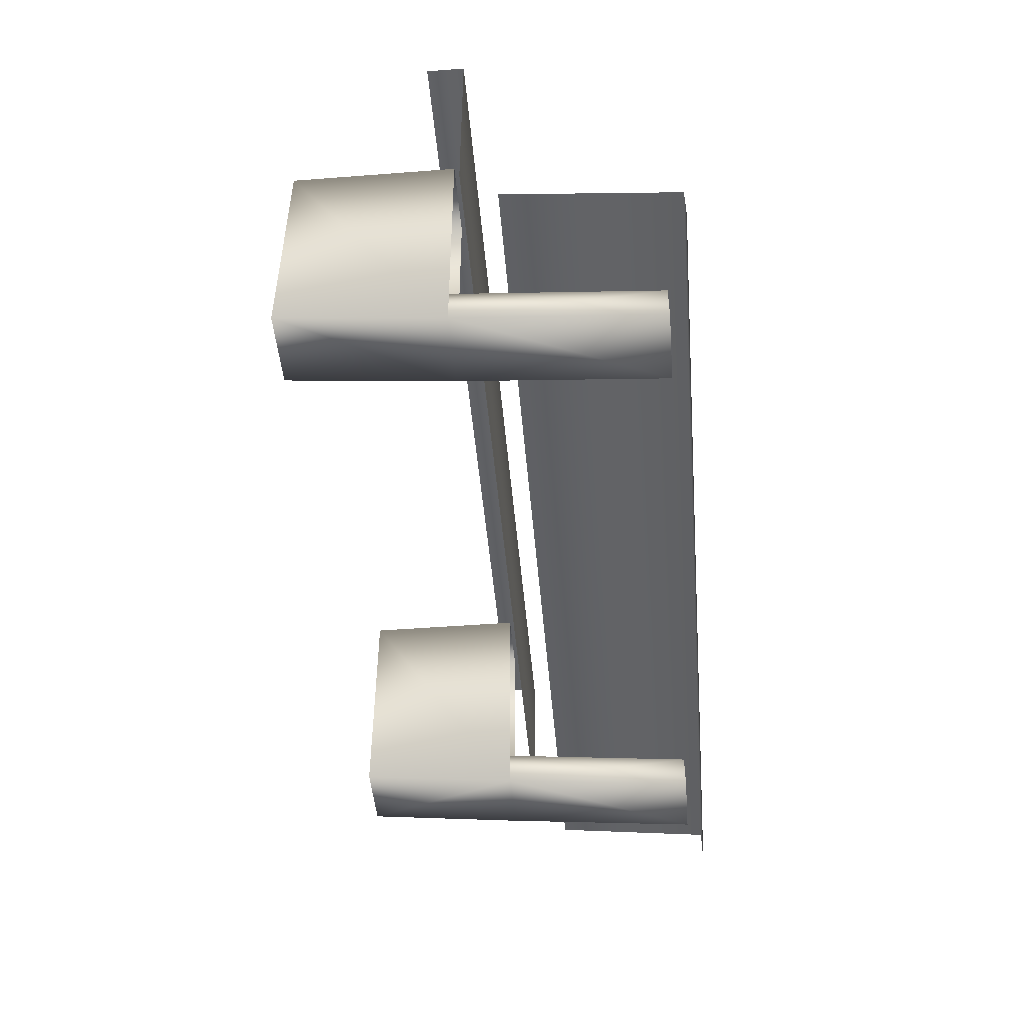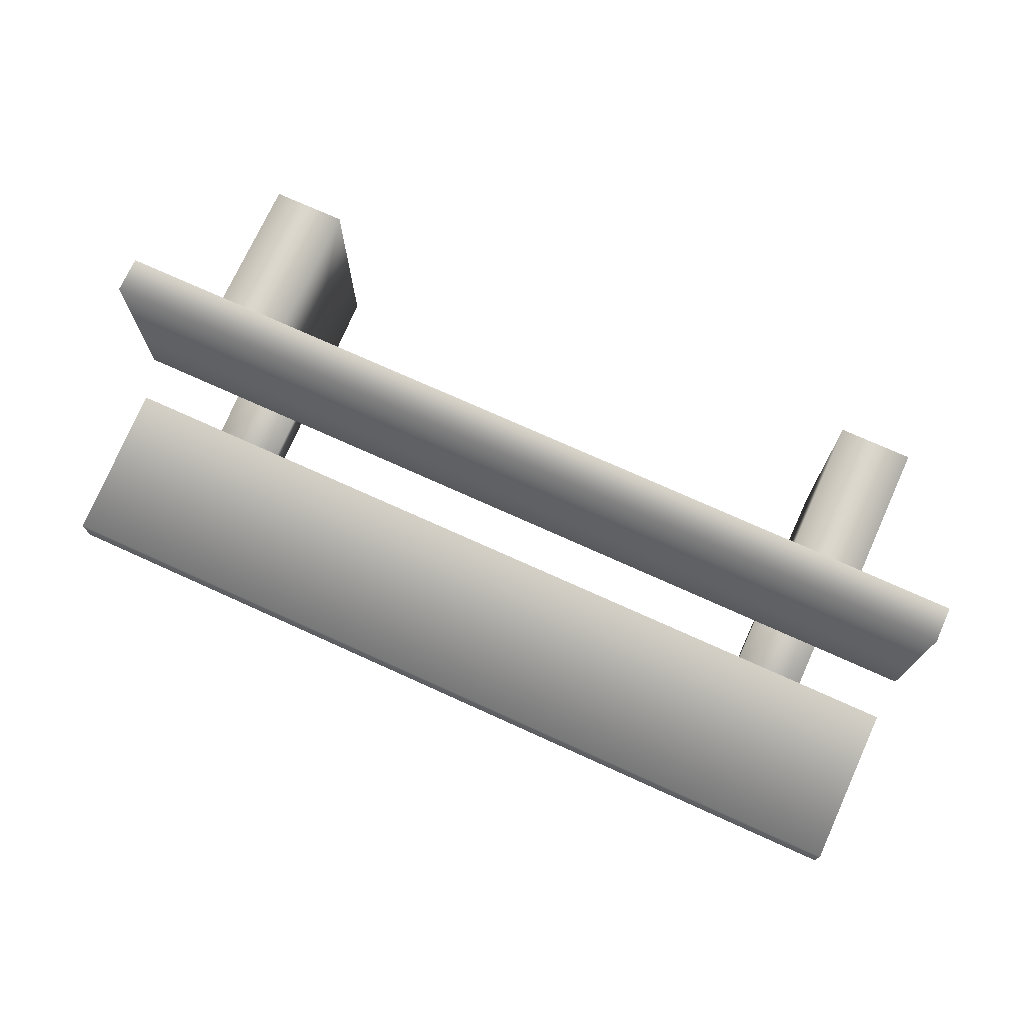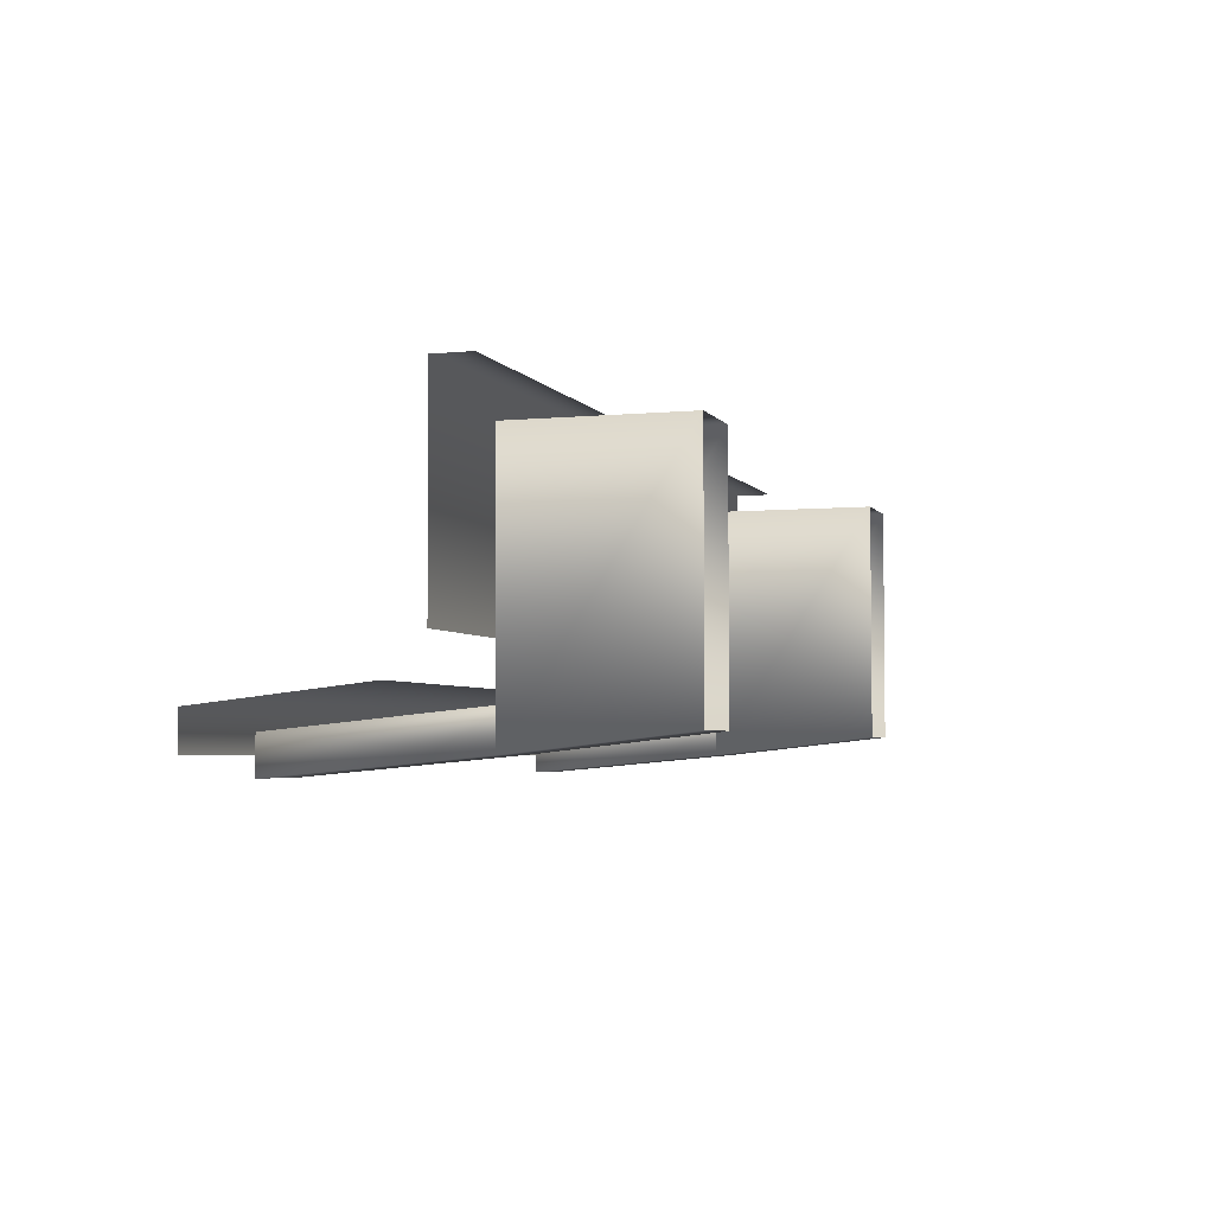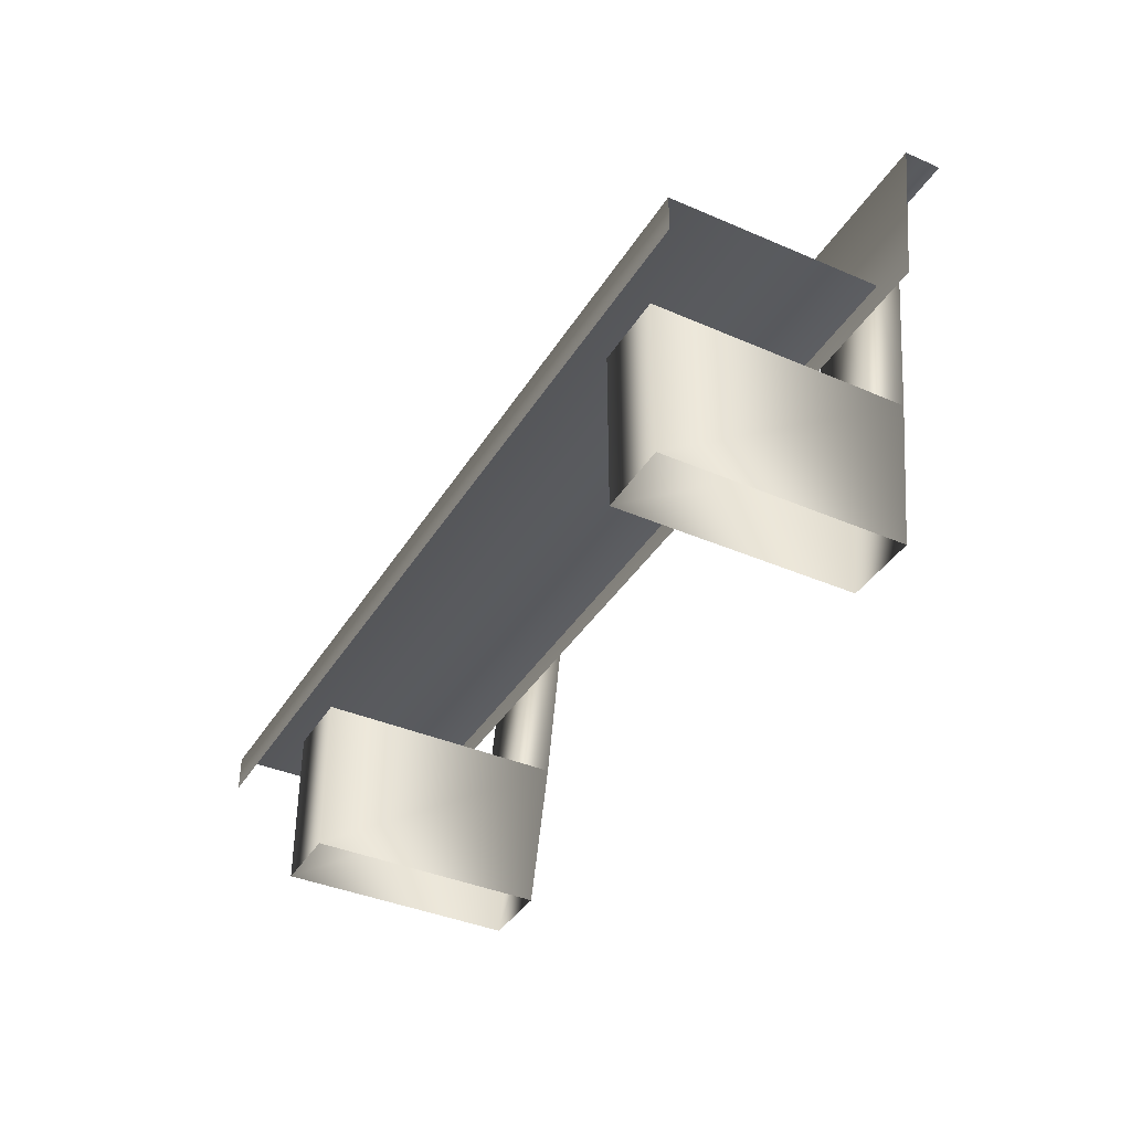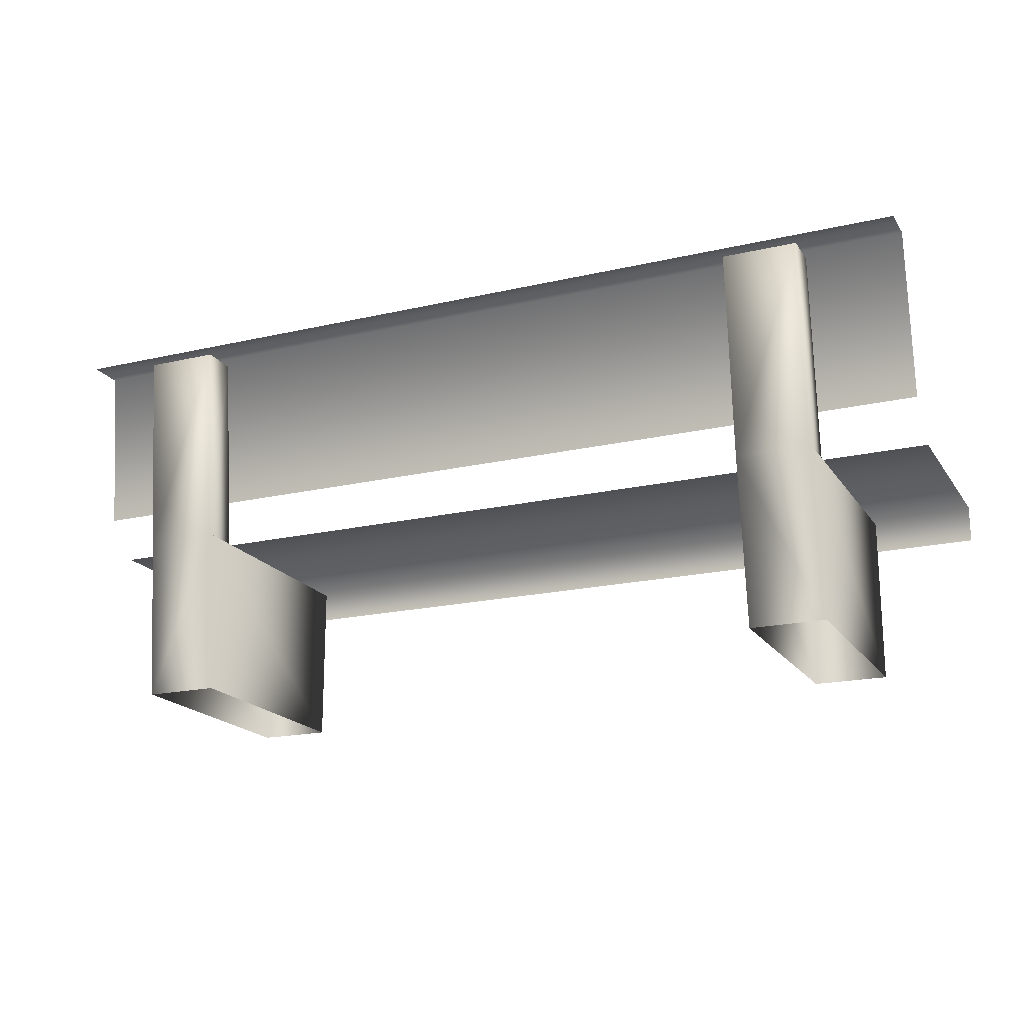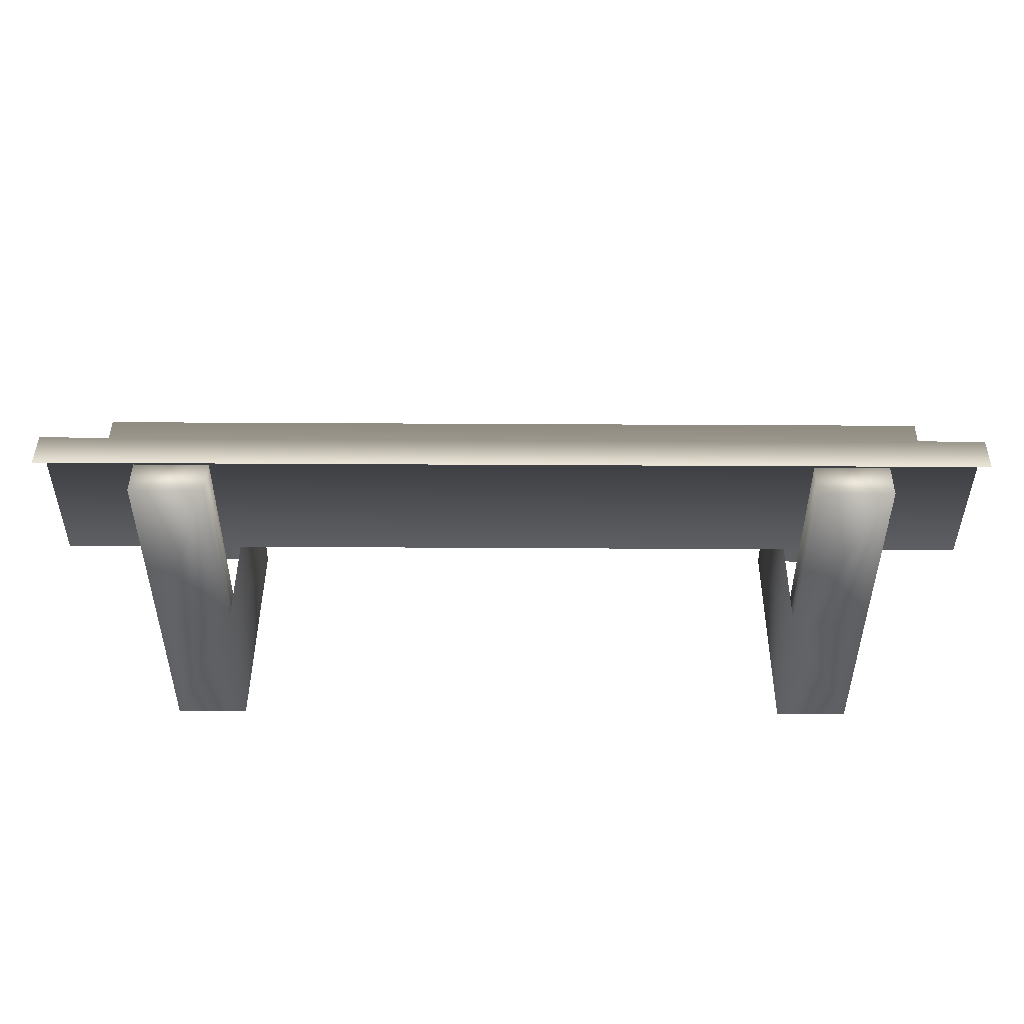
<metadata>
{"format":"obj","ext":"obj","renderer":"f3d","projection":"perspective","resolution":1024,"background":"white","views":[{"elev":-48.0,"azim":94.9,"up":"+Z"},{"elev":73.2,"azim":-155.6,"up":"+Z"},{"elev":-3.9,"azim":-72.3,"up":"+Z"},{"elev":-38.9,"azim":61.5,"up":"+Y"},{"elev":-19.0,"azim":-156.3,"up":"+Y"},{"elev":43.5,"azim":-179.6,"up":"+Y"}]}
</metadata>
<code>
v 0.12 0.4048 0.06298
v 0.1959 0.4048 0.06298
v 0.1959 0.4048 0.025
v 0.12 0.4048 0.025
v 0.9746 0.4238 0.04399
v 0.025 0.4238 0.04399
v 0.025 0.4238 0.08198
v 0.9746 0.4238 0.08198
v 0.975 0.2521 0.101
v 0.02576 0.2521 0.101
v 0.1967 0.1959 0.04437
v 0.1967 0.1959 0.0835
v 0.1207 0.1959 0.04437
v 0.1207 0.1959 0.0835
v 0.8797 0.4048 0.025
v 0.8037 0.4048 0.025
v 0.8037 0.4048 0.06298
v 0.8797 0.4048 0.06298
v 0.8789 0.1959 0.04437
v 0.8029 0.1959 0.04437
v 0.8789 0.1959 0.0835
v 0.8029 0.1959 0.0835
v 0.025 0.2149 0.3479
v 0.025 0.1769 0.3479
v 0.9746 0.1769 0.3479
v 0.9746 0.2149 0.3479
v 0.975 0.2149 0.1393
v 0.02576 0.2149 0.1393
v 0.8797 0.025 0.06337
v 0.8037 0.025 0.06337
v 0.8797 0.1959 0.3099
v 0.8797 0.025 0.3099
v 0.8037 0.1959 0.3099
v 0.8037 0.025 0.3099
v 0.1959 0.025 0.06337
v 0.12 0.025 0.06337
v 0.1959 0.1959 0.3099
v 0.1959 0.025 0.3099
v 0.12 0.025 0.3099
v 0.12 0.1959 0.3099
f 1 2 3
f 5 6 7
f 11 3 2
f 11 13 4
f 12 2 1
f 13 14 1
f 15 16 17
f 19 20 16
f 19 15 18
f 21 18 17
f 20 22 17
f 23 24 25
f 27 28 23
f 20 19 29
f 19 31 32
f 33 34 32
f 20 30 34
f 11 35 36
f 11 37 38
f 13 36 39
f 40 39 38
f 1 3 4
f 5 7 8
f 9 7 10
f 7 9 8
f 11 2 12
f 11 4 3
f 12 1 14
f 13 1 4
f 15 17 18
f 19 16 15
f 19 18 21
f 21 17 22
f 20 17 16
f 23 25 26
f 27 23 26
f 20 29 30
f 19 32 29
f 33 32 31
f 20 34 33
f 11 36 13
f 11 38 35
f 13 39 40
f 40 38 37

</code>
